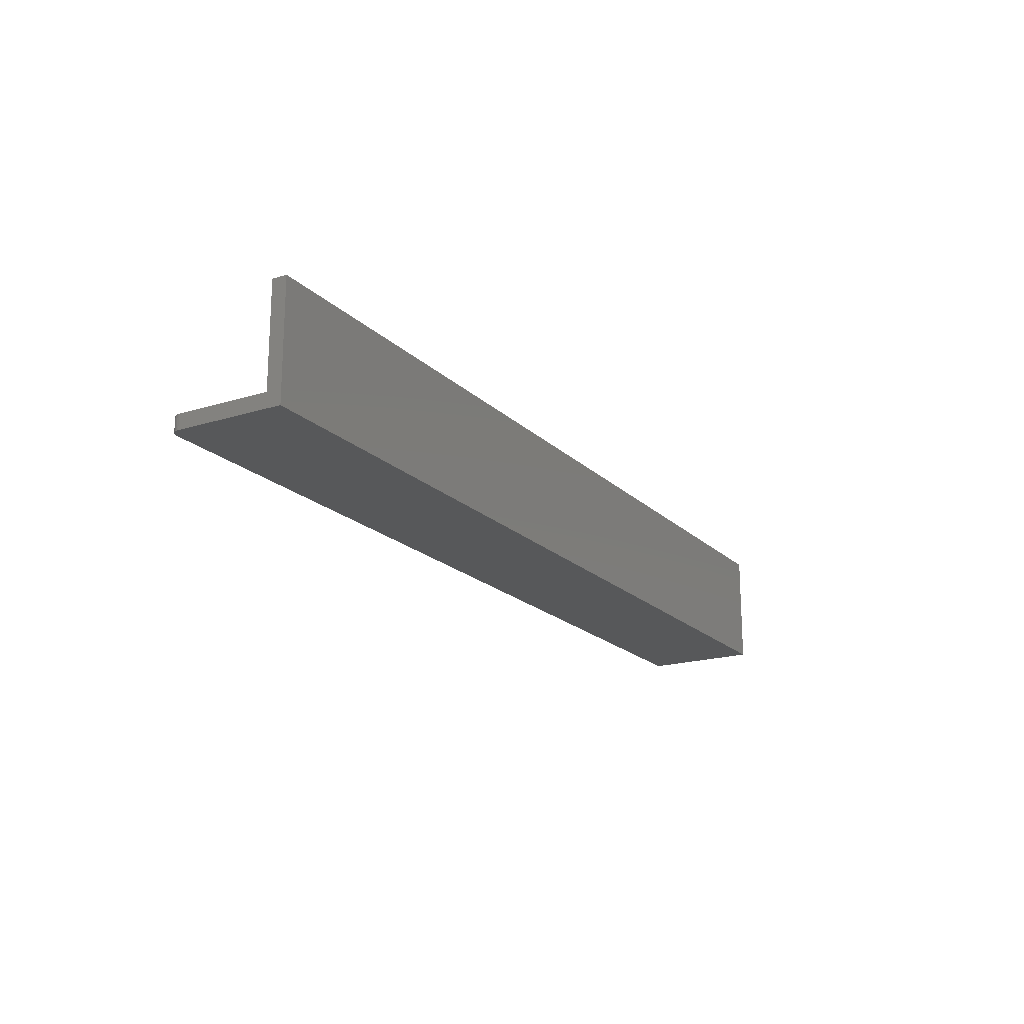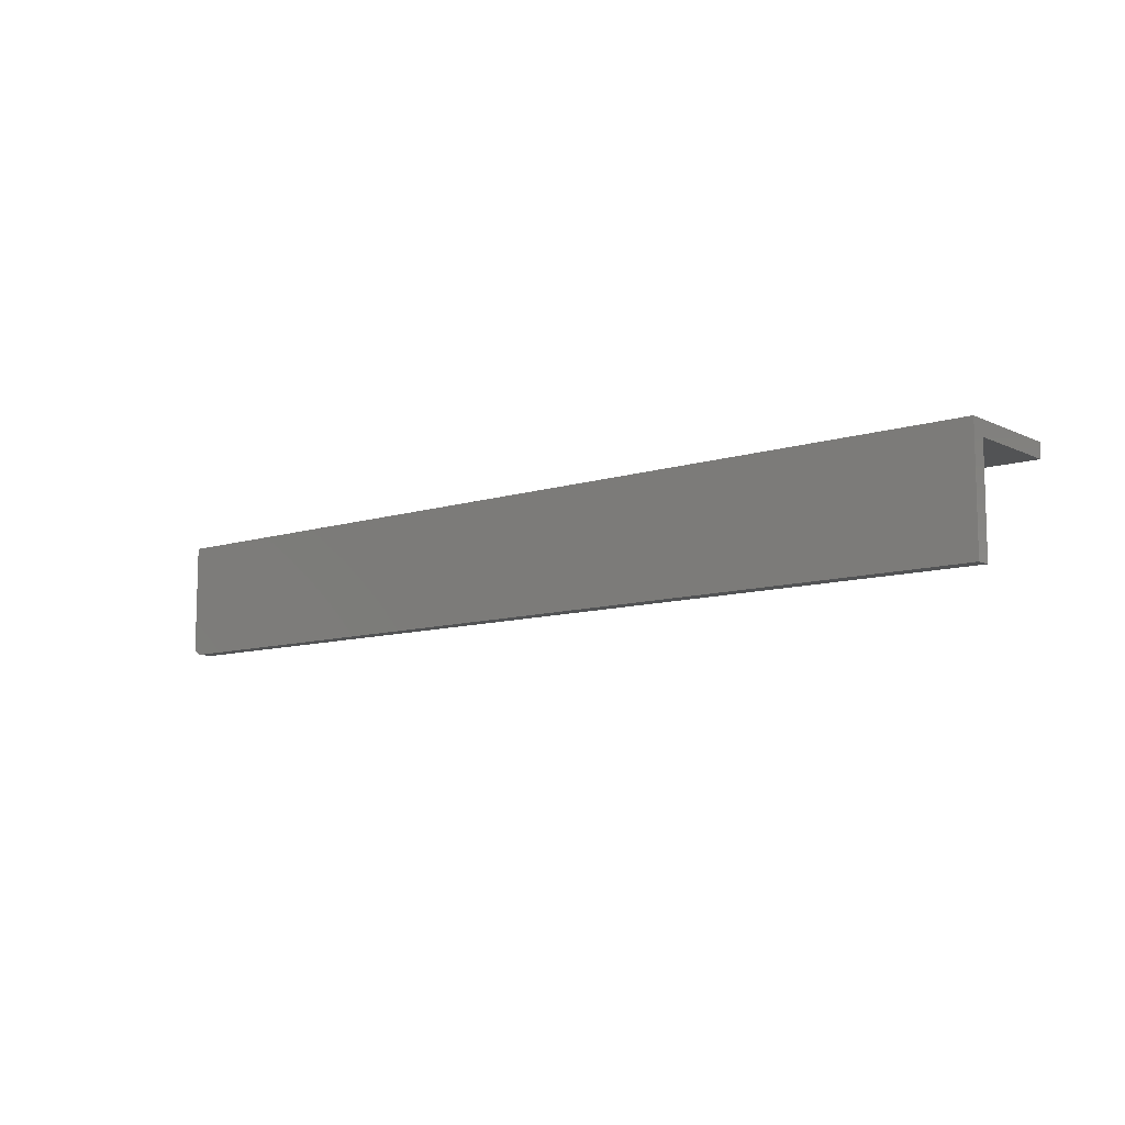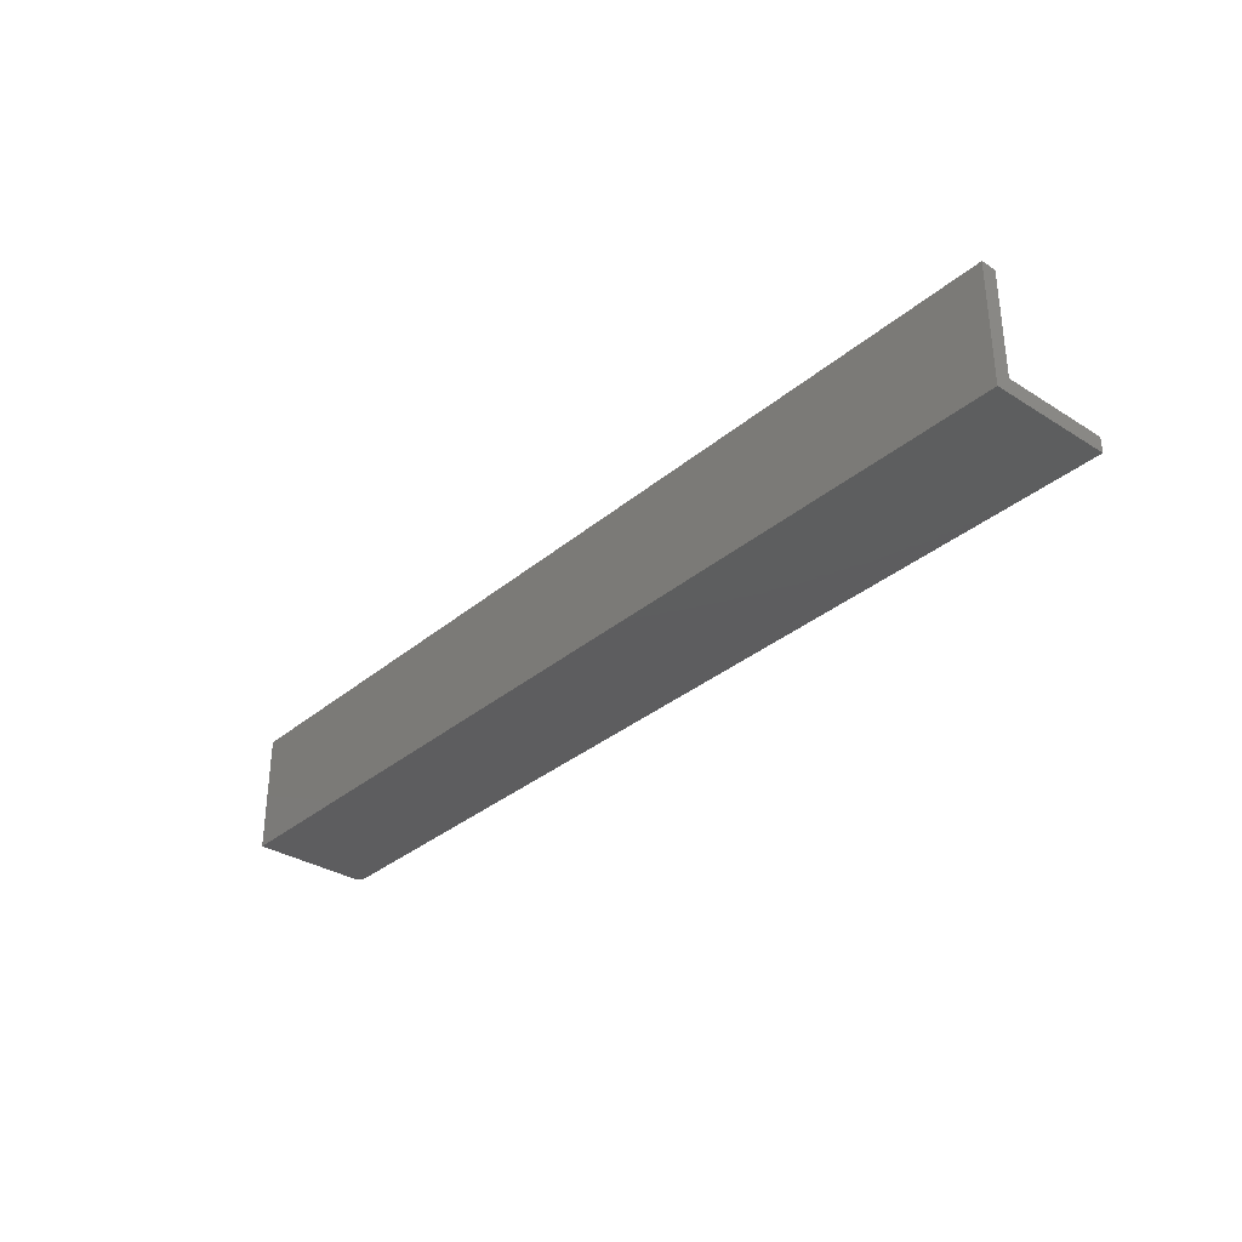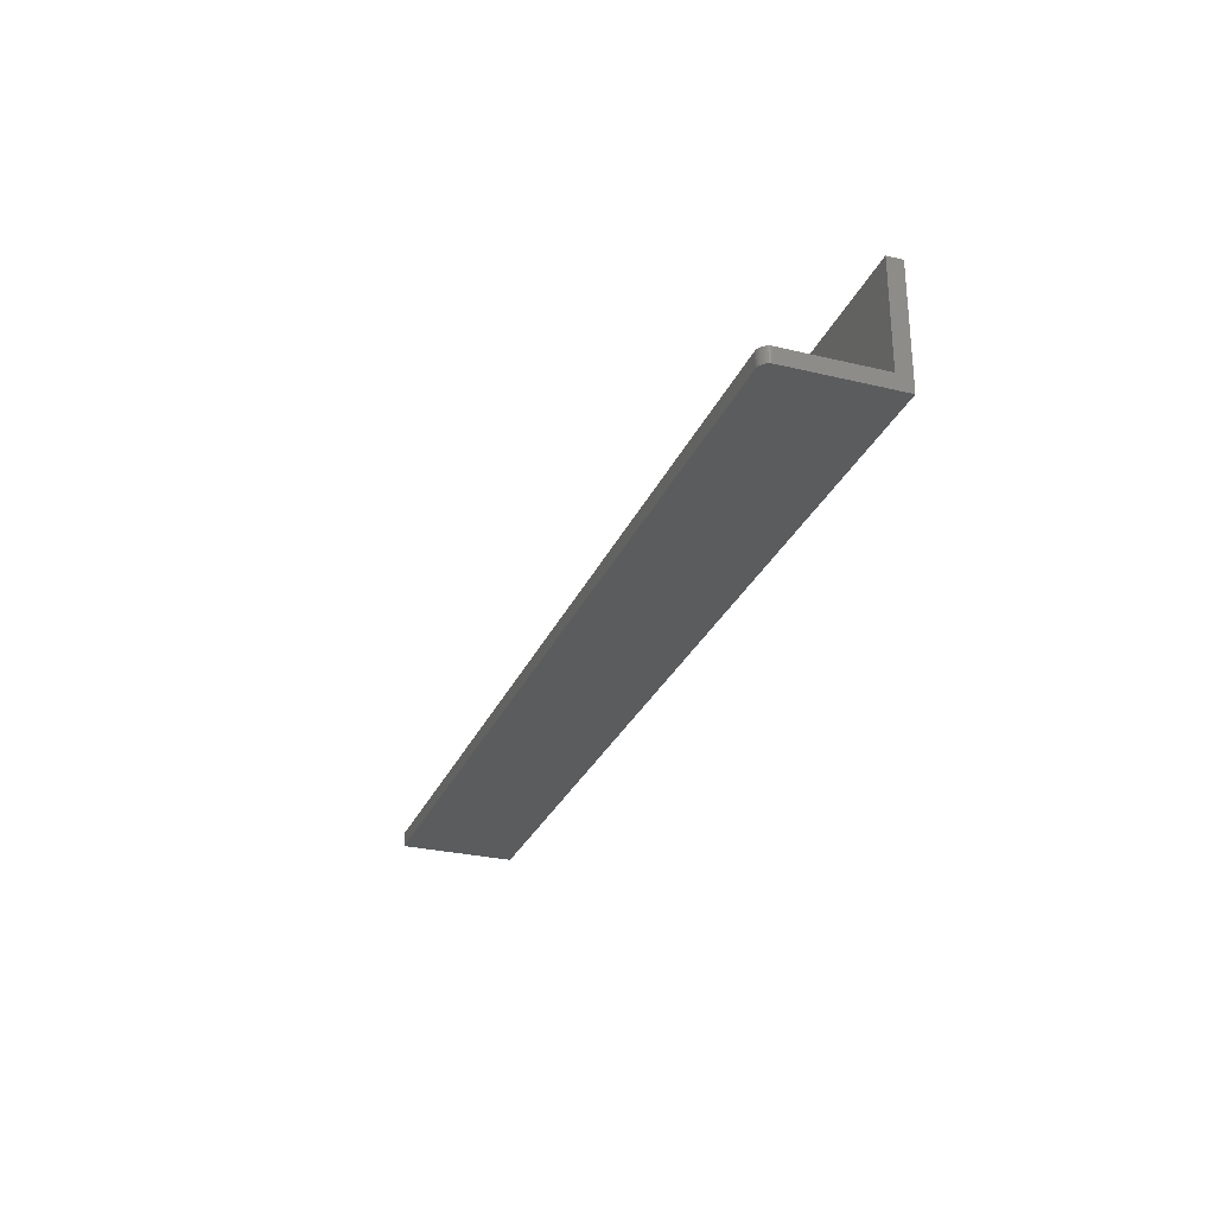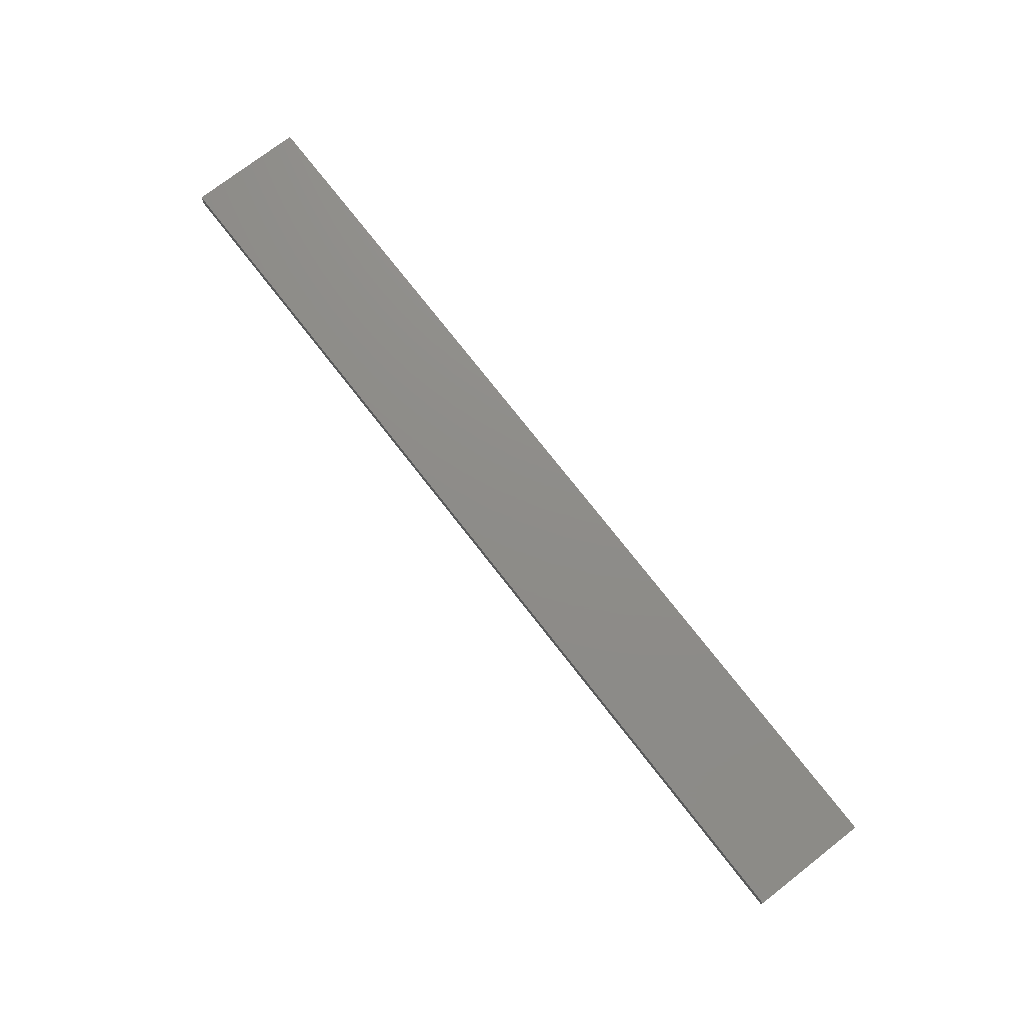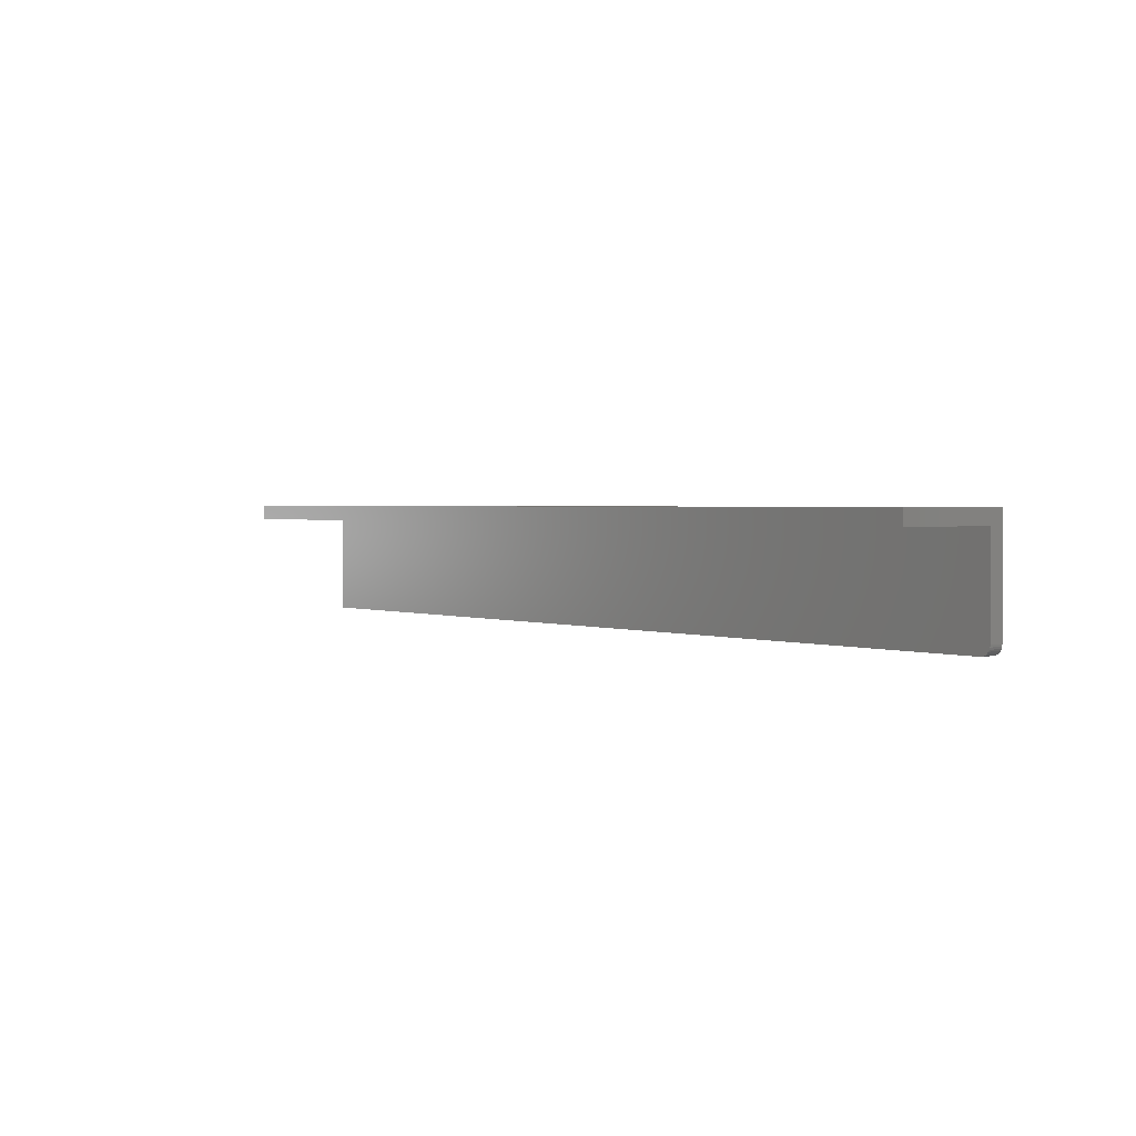
<metadata>
{"format":"stl","ext":"stl","renderer":"f3d","projection":"perspective","resolution":1024,"background":"white","views":[{"elev":-19.1,"azim":120.5,"up":"+Z"},{"elev":-9.8,"azim":-140.5,"up":"+Y"},{"elev":-33.0,"azim":-131.0,"up":"+Z"},{"elev":-28.4,"azim":70.1,"up":"+Z"},{"elev":74.5,"azim":52.2,"up":"+Y"},{"elev":1.9,"azim":51.1,"up":"+Y"}]}
</metadata>
<code>
# stl→obj: 28 verts, 52 faces
v 0.75 1.148e-17 0.1875
v 0.75 -0.02368 0.1875
v 0.75 0 -1.148e-17
v 0.75 -0.02368 0.02368
v 0.75 -0.1719 -9.568e-19
v 0.75 -0.1719 0.02368
v -0.75 -0.1875 0.02368
v -0.75 -0.1875 0
v 0.7344 -0.1875 0.02368
v 0.7344 -0.1875 0
v -0.75 -0.02368 0.02368
v 0.7454 -0.1829 0.02368
v 0.7474 -0.1806 0.02368
v 0.7488 -0.1779 0.02368
v 0.7497 -0.1749 0.02368
v 0.7374 -0.1872 0.02368
v 0.7404 -0.1863 0.02368
v 0.7431 -0.1849 0.02368
v 0.7497 -0.1749 -7.701e-19
v 0.7488 -0.1779 -5.906e-19
v 0.7474 -0.1806 -4.252e-19
v 0.7454 -0.1829 -2.802e-19
v 0.7431 -0.1849 -1.612e-19
v 0.7404 -0.1863 -7.283e-20
v 0.7374 -0.1872 -1.838e-20
v -0.75 0 -1.148e-17
v -0.75 1.148e-17 0.1875
v -0.75 -0.02368 0.1875
f 1 2 3
f 3 2 4
f 3 4 5
f 5 4 6
f 7 8 9
f 9 8 10
f 9 11 7
f 12 13 14
f 12 14 15
f 12 15 6
f 4 11 9
f 4 9 16
f 4 16 17
f 4 17 18
f 4 18 12
f 4 12 6
f 5 19 20
f 3 5 20
f 3 20 21
f 3 21 22
f 3 22 23
f 3 23 24
f 3 24 25
f 3 25 10
f 3 10 8
f 3 8 26
f 9 10 16
f 16 10 25
f 16 25 17
f 17 25 24
f 17 24 18
f 18 24 23
f 18 23 12
f 12 23 22
f 12 22 13
f 13 22 21
f 13 21 14
f 14 21 20
f 14 20 15
f 15 20 19
f 15 19 6
f 6 19 5
f 27 26 28
f 28 26 11
f 26 8 11
f 11 8 7
f 28 11 2
f 2 11 4
f 27 28 1
f 1 28 2
f 26 27 3
f 3 27 1

</code>
